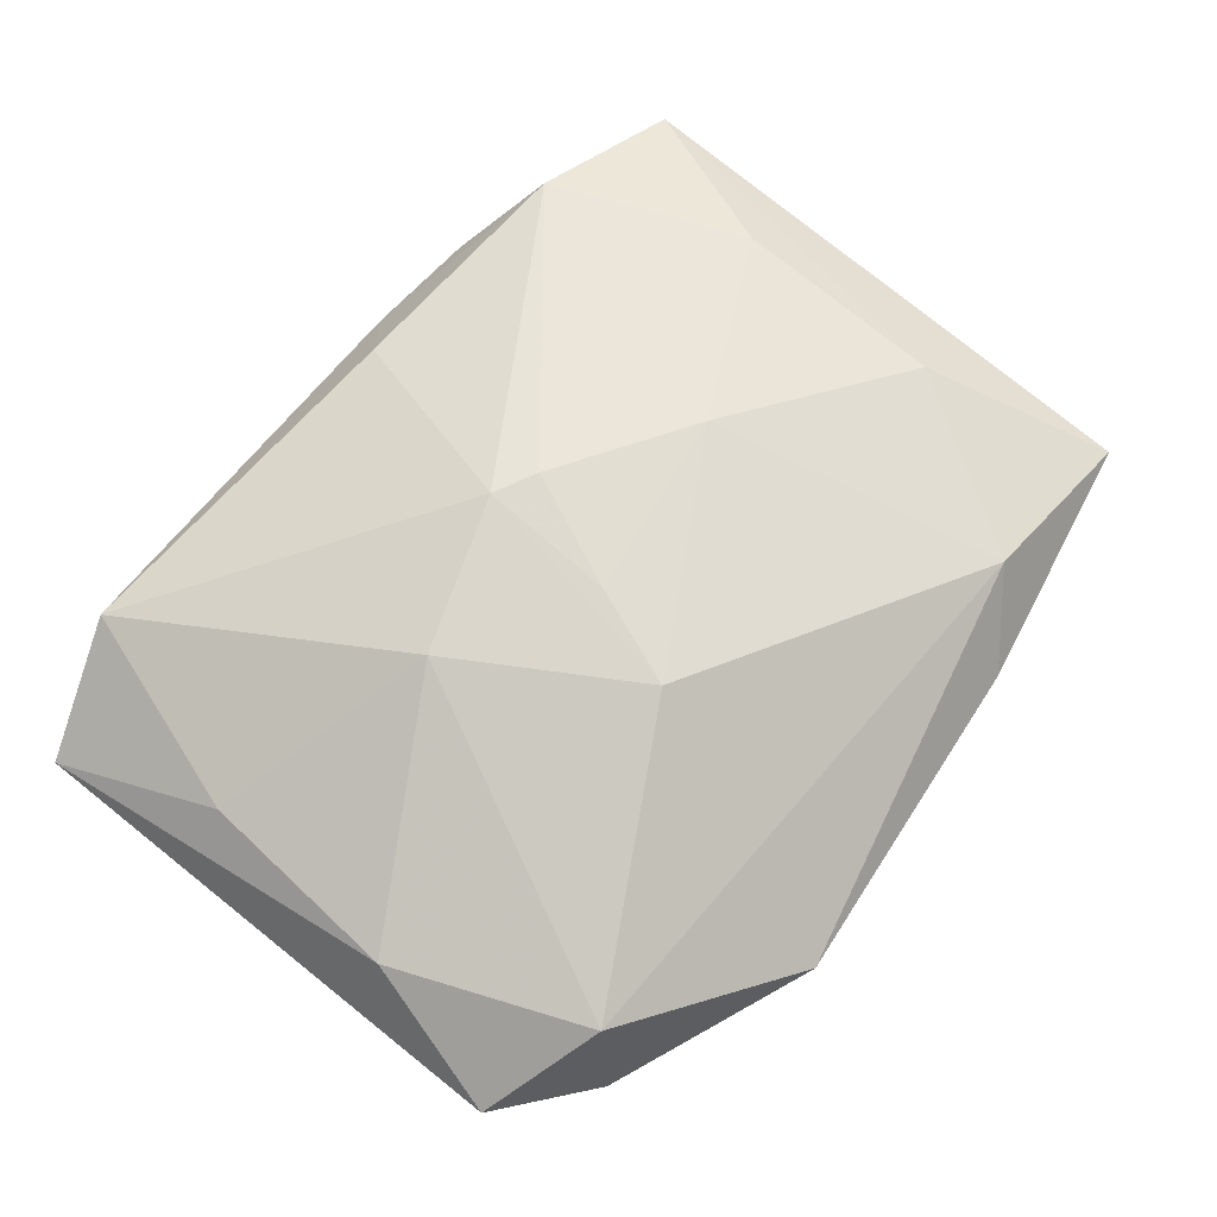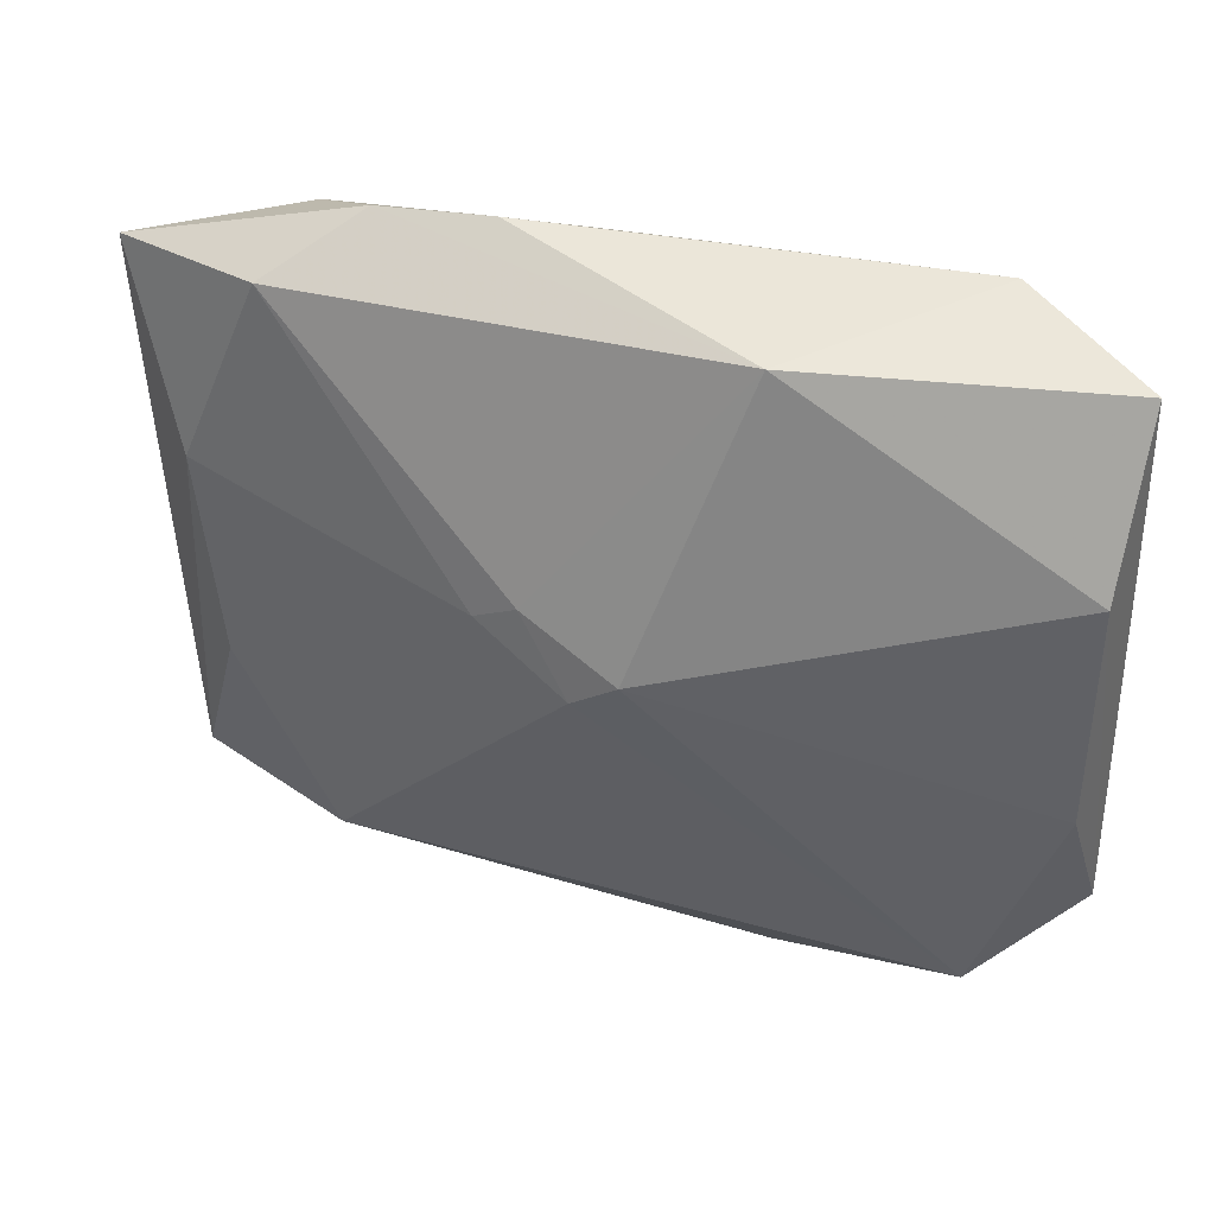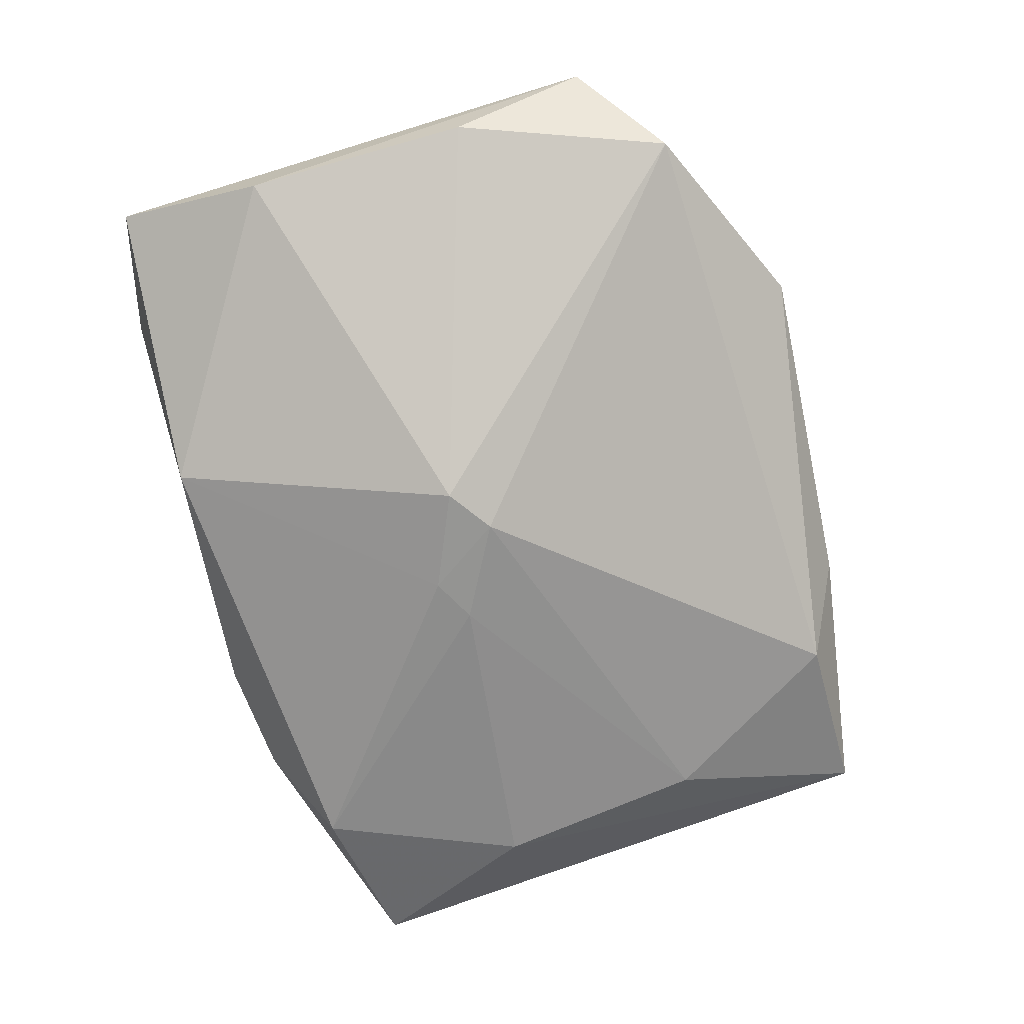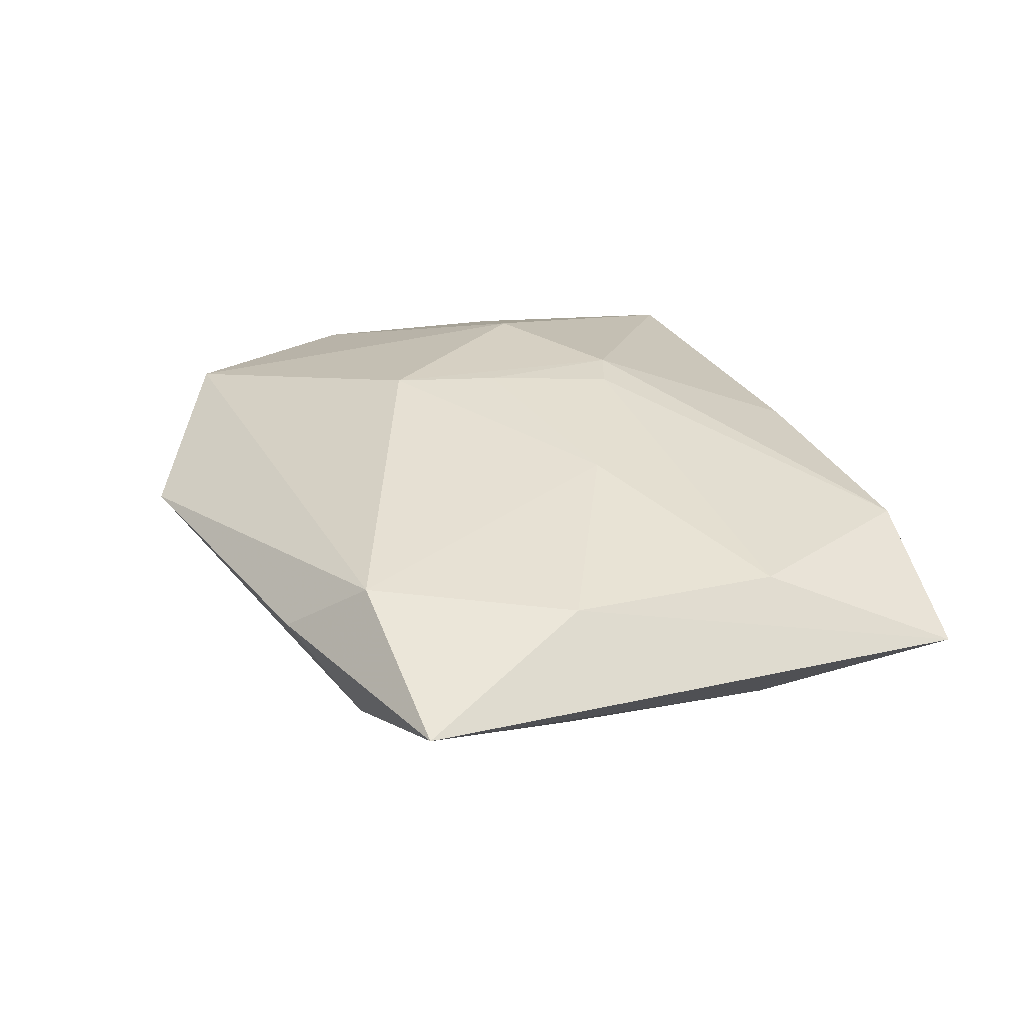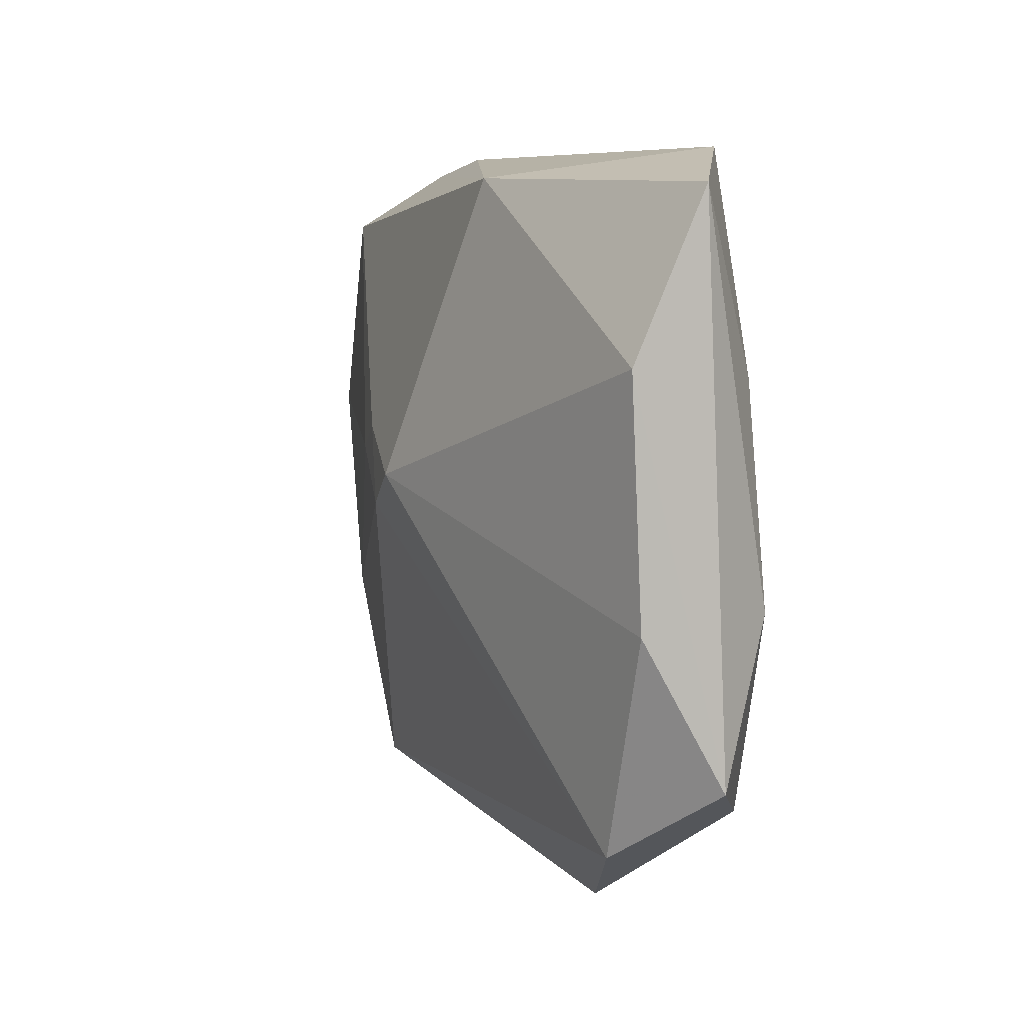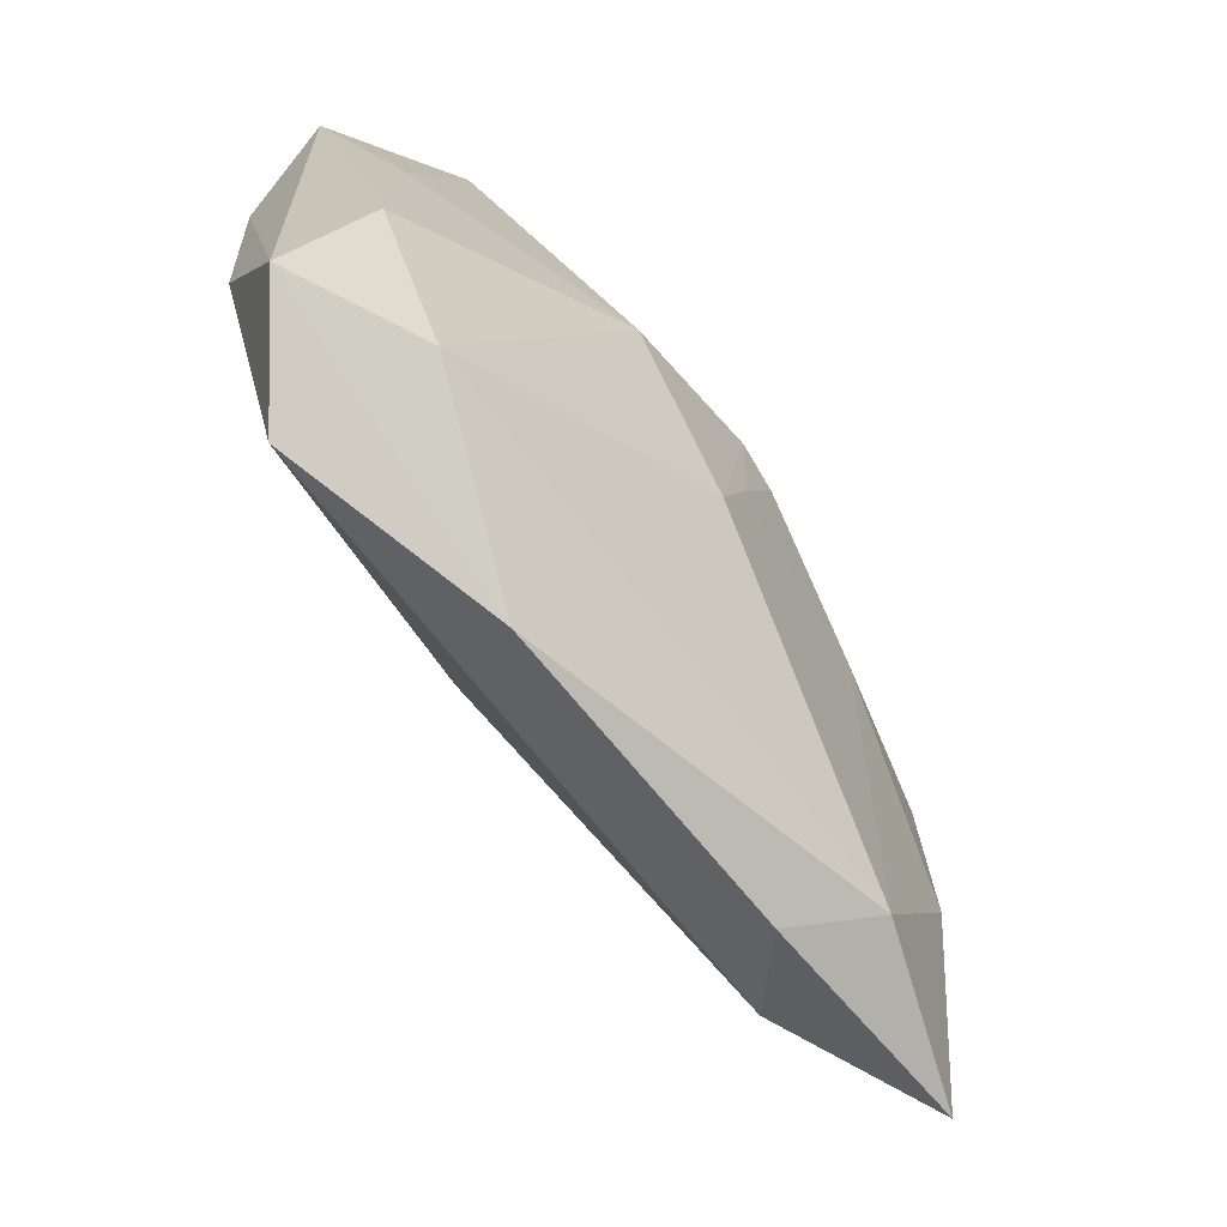
<metadata>
{"format":"obj","ext":"obj","renderer":"f3d","projection":"perspective","resolution":1024,"background":"white","views":[{"elev":74.0,"azim":-51.4,"up":"+Z"},{"elev":36.6,"azim":-158.6,"up":"+Y"},{"elev":-76.8,"azim":-73.1,"up":"+Z"},{"elev":26.5,"azim":64.5,"up":"+Z"},{"elev":4.9,"azim":-110.9,"up":"+Y"},{"elev":-67.5,"azim":-52.1,"up":"+Y"}]}
</metadata>
<code>
v -0.02639 -0.006083 -0.003754
v -0.02447 -0.005341 0.004772
v 0.0004072 0.00642 0.009638
v -0.008965 0.01973 -0.006463
v -0.01883 0.02121 0.004109
v -0.0001711 -0.0004416 -0.01064
v -0.01952 -0.01778 0.005383
v -0.003112 0.001569 -0.01092
v 0.02405 -0.008143 -0.004114
v 0.01967 0.01792 -0.005266
v -0.008473 -0.02503 0.001192
v 0.003229 0.005034 0.009436
v 0.02885 -0.01987 0.0004723
v 0.01467 0.02134 -0.0009645
v 0.02001 0.01847 0.003492
v -0.002433 -0.008597 0.009638
v 0.004277 0.01927 0.004593
v 0.007428 0.02204 -0.0008924
v -0.02716 0.01864 -0.0002798
v -0.02716 -0.01499 0.001053
v 0.01251 -0.0003239 0.007619
v 0.003005 0.004332 -0.009856
v -0.009422 0.003039 0.009638
v 0.0174 -0.01922 0.004842
v -0.0267 0.008581 -0.004506
v 0.01267 -0.02297 0.0008186
v 0.02469 -0.007981 0.004337
v 0.02513 0.005771 0.003746
v -0.02339 0.00787 0.004159
v 0.005798 0.002896 -0.009478
v 0.01766 -0.01998 -0.003699
v 0.02519 0.005474 -0.00475
v -2.314e-05 -0.002317 0.009616
v -0.02113 -0.01949 -0.003506
v 0.03021 0.01666 -0.0009938
f 19 4 25
f 25 4 8
f 31 9 13
f 11 34 31
f 13 9 32
f 19 2 29
f 20 34 11
f 20 2 19
f 19 25 20
f 23 16 3
f 23 29 2
f 8 34 1
f 1 25 8
f 34 20 1
f 1 20 25
f 6 34 8
f 6 31 34
f 9 31 6
f 2 20 7
f 7 23 2
f 16 23 7
f 7 20 11
f 26 31 13
f 11 31 26
f 13 27 24
f 24 26 13
f 16 7 24
f 11 26 24
f 24 7 11
f 16 24 21
f 21 24 27
f 3 17 5
f 5 23 3
f 17 18 5
f 19 29 5
f 29 23 5
f 5 4 19
f 5 18 4
f 15 18 17
f 15 17 3
f 30 32 9
f 9 6 30
f 10 32 30
f 12 15 3
f 18 15 14
f 10 4 14
f 4 18 14
f 13 32 35
f 35 32 10
f 35 27 13
f 10 14 35
f 35 14 15
f 28 21 27
f 27 35 28
f 28 35 15
f 28 12 21
f 15 12 28
f 22 6 8
f 22 30 6
f 10 30 22
f 8 4 22
f 22 4 10
f 16 21 33
f 21 12 33
f 3 16 33
f 33 12 3

</code>
